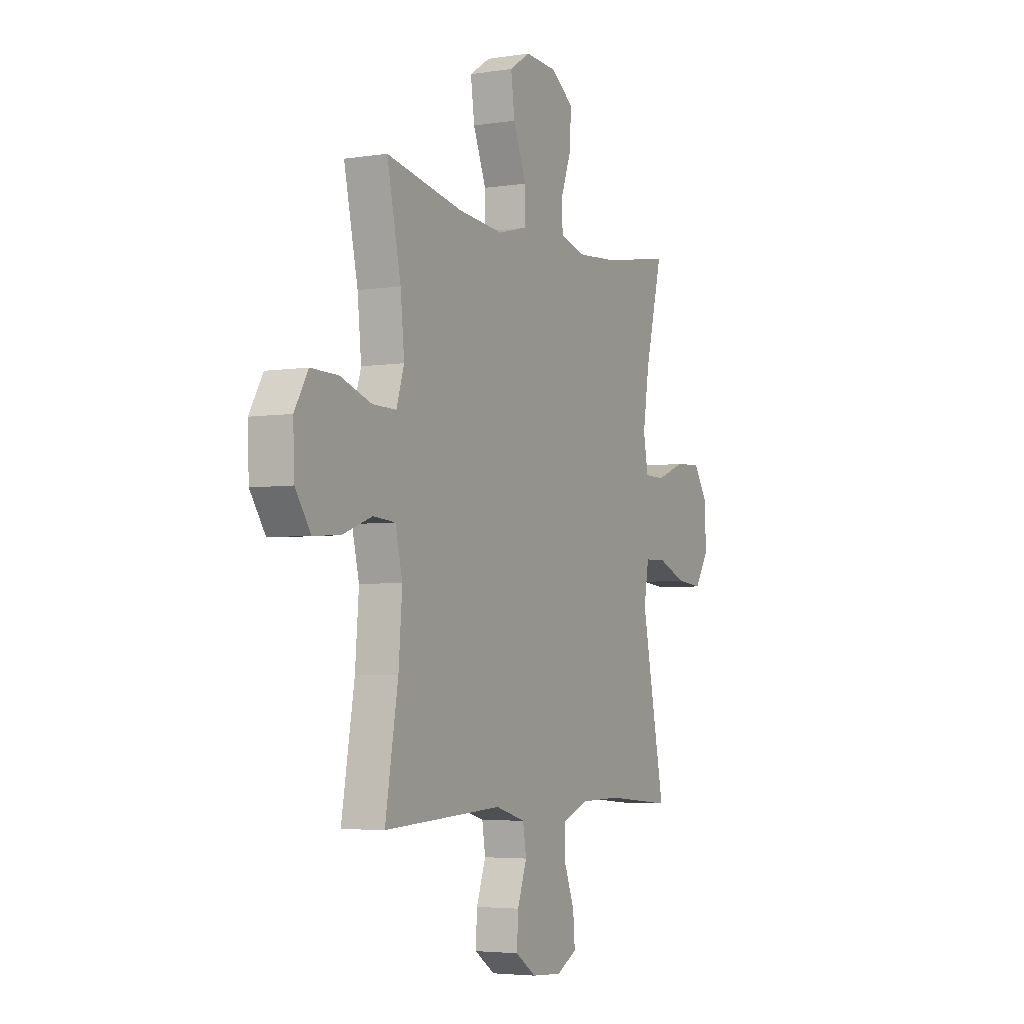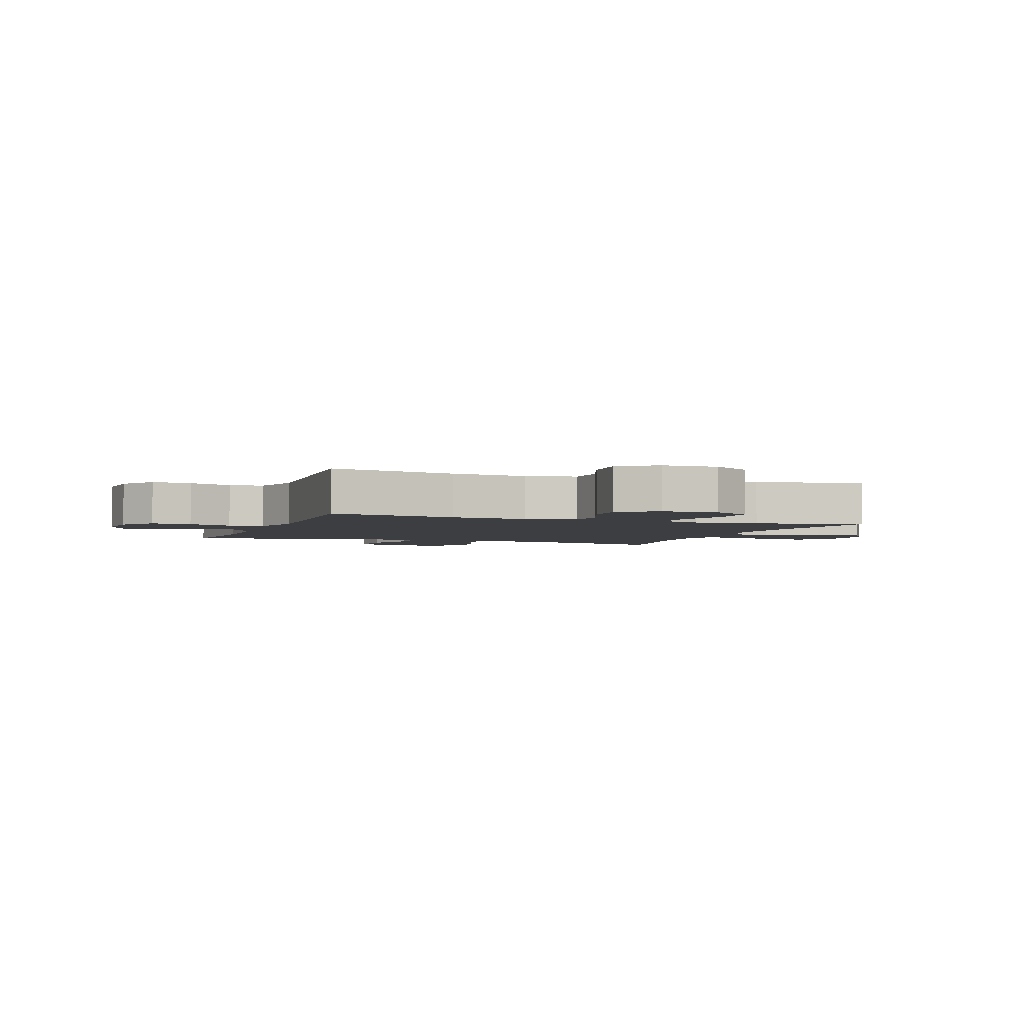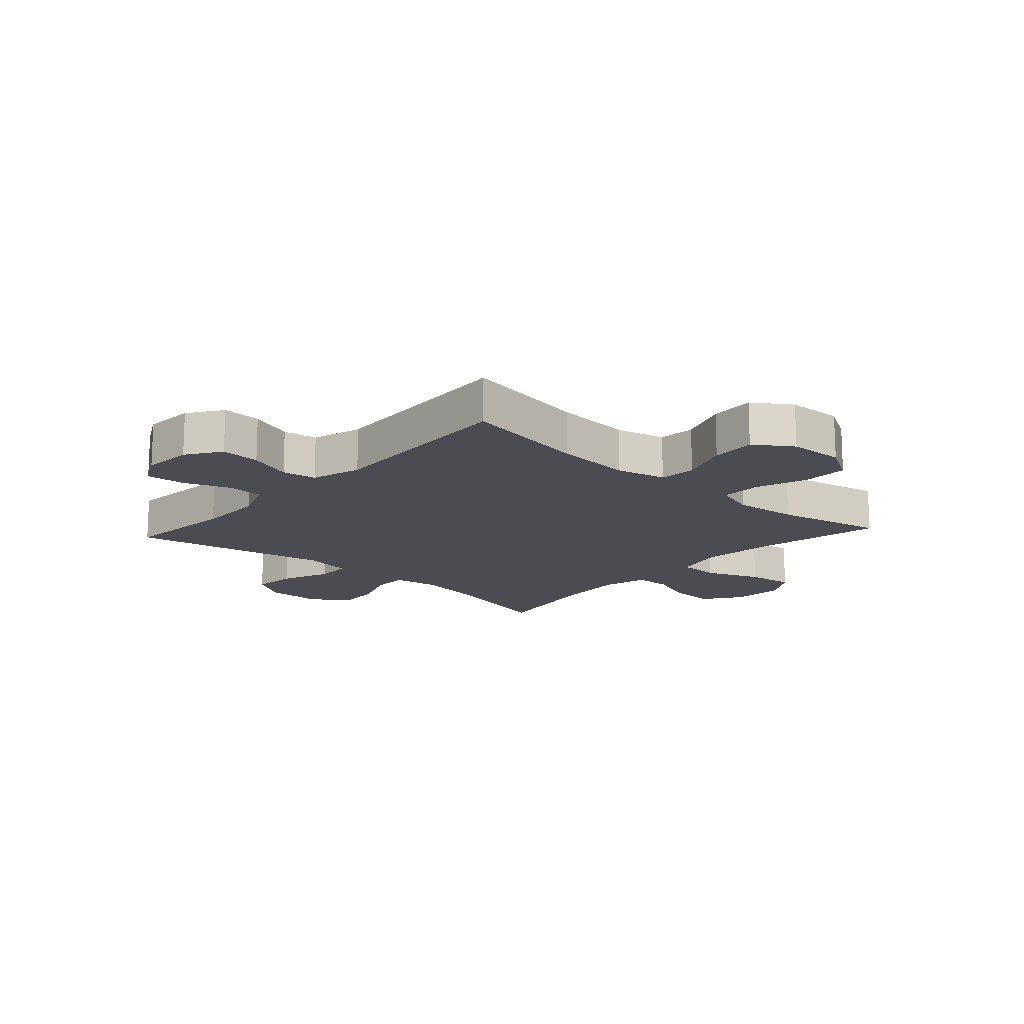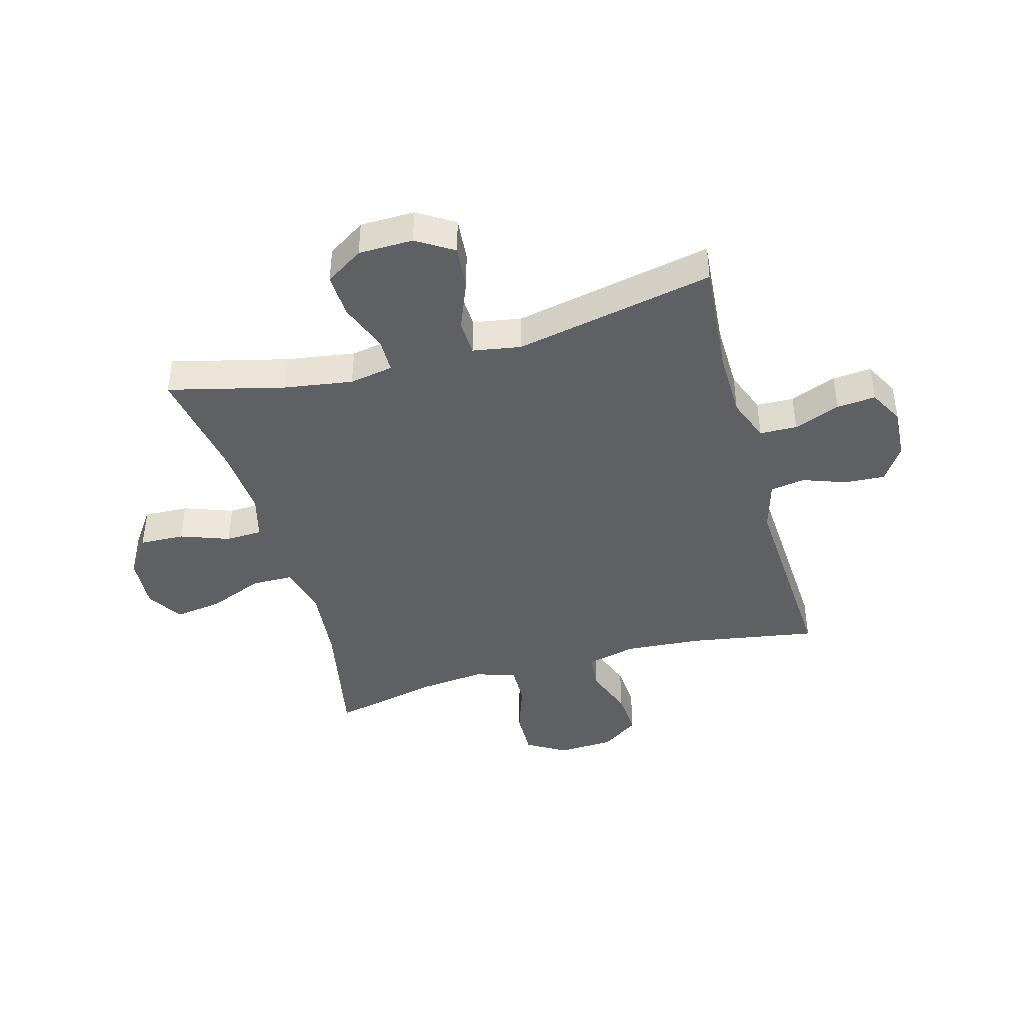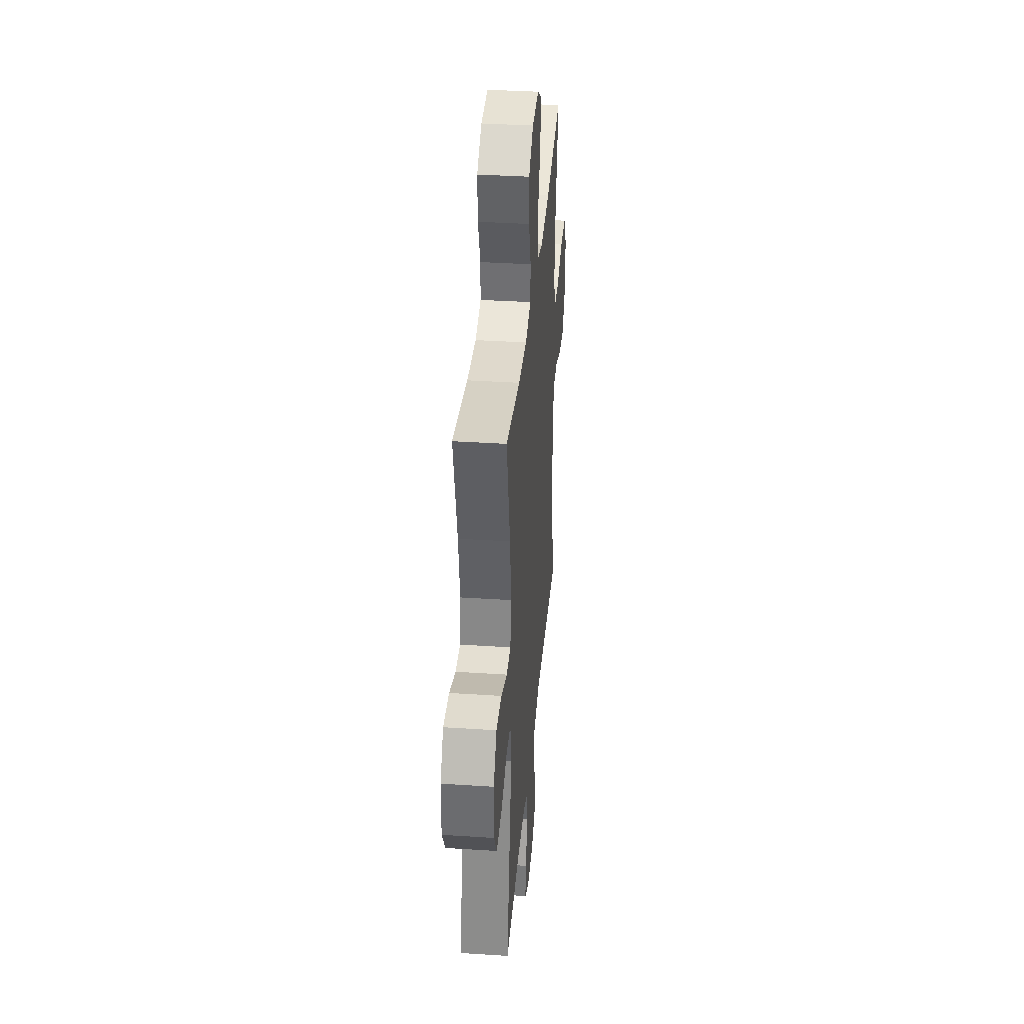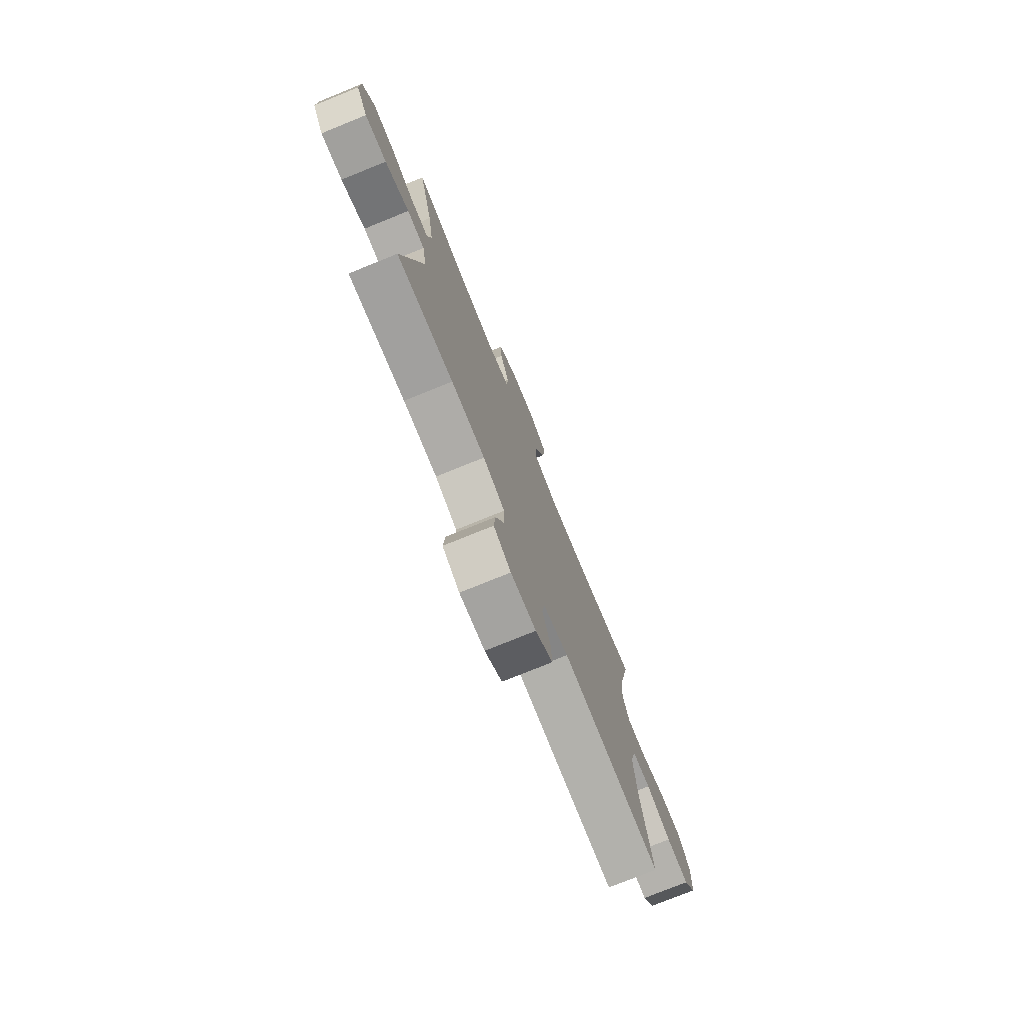
<metadata>
{"format":"obj","ext":"obj","renderer":"f3d","projection":"perspective","resolution":1024,"background":"white","views":[{"elev":-4.2,"azim":-62.8,"up":"+Z"},{"elev":-3.2,"azim":-110.4,"up":"+Y"},{"elev":-15.5,"azim":-132.2,"up":"+Y"},{"elev":-42.7,"azim":105.6,"up":"+Y"},{"elev":36.5,"azim":94.9,"up":"+Z"},{"elev":-76.2,"azim":112.1,"up":"+Z"}]}
</metadata>
<code>
o path732
v -0.1374 0.0375 -0.478
v -0.04752 0.0375 -0.5039
v -0.0377 0.0375 -0.5652
v -0.06569 0.0375 -0.6437
v -0.06971 0.0375 -0.7144
v -0.007857 0.0375 -0.7561
v 0.08236 0.0375 -0.762
v 0.1436 0.0375 -0.7292
v 0.1381 0.0375 -0.6599
v 0.1063 0.0375 -0.5777
v 0.1084 0.0375 -0.5112
v 0.186 0.0375 -0.4815
v 0.3062 0.0375 -0.4796
v 0.5078 0.0375 -0.4974
v 0.4372 0.0375 -0.1416
v 0.4519 0.0375 -0.0557
v 0.5151 0.0375 -0.05317
v 0.6029 0.0375 -0.08848
v 0.6813 0.0375 -0.0957
v 0.7223 0.0375 -0.03019
v 0.7209 0.0375 0.06727
v 0.6778 0.0375 0.1345
v 0.5993 0.0375 0.1304
v 0.5127 0.0375 0.09703
v 0.4509 0.0375 0.09759
v 0.437 0.0375 0.1759
v 0.4562 0.0375 0.2984
v 0.5078 0.0375 0.5043
v 0.3025 0.0375 0.4687
v 0.1801 0.0375 0.4595
v 0.1013 0.0375 0.481
v 0.09923 0.0375 0.5455
v 0.1309 0.0375 0.6323
v 0.1341 0.0375 0.7118
v 0.06749 0.0375 0.759
v -0.02783 0.0375 0.7649
v -0.08997 0.0375 0.7247
v -0.07862 0.0375 0.6408
v -0.03973 0.0375 0.5433
v -0.04083 0.0375 0.4696
v -0.1284 0.0375 0.4465
v -0.2649 0.0375 0.4594
v -0.4941 0.0375 0.5043
v -0.4527 0.0375 0.3109
v -0.4413 0.0375 0.1961
v -0.4641 0.0375 0.1235
v -0.535 0.0375 0.1245
v -0.6287 0.0375 0.1564
v -0.7103 0.0375 0.1579
v -0.751 0.0375 0.08841
v -0.7471 0.0375 -0.01081
v -0.7013 0.0375 -0.078
v -0.6208 0.0375 -0.07268
v -0.5319 0.0375 -0.03962
v -0.4658 0.0375 -0.04488
v -0.4447 0.0375 -0.134
v -0.4554 0.0375 -0.2701
v -0.4941 0.0375 -0.4974
v -0.1374 -0.0375 -0.478
v -0.04752 -0.0375 -0.5039
v -0.0377 -0.0375 -0.5652
v -0.06569 -0.0375 -0.6437
v -0.06971 -0.0375 -0.7144
v -0.007857 -0.0375 -0.7561
v 0.08236 -0.0375 -0.762
v 0.1436 -0.0375 -0.7292
v 0.1381 -0.0375 -0.6599
v 0.1063 -0.0375 -0.5777
v 0.1084 -0.0375 -0.5112
v 0.186 -0.0375 -0.4815
v 0.3062 -0.0375 -0.4796
v 0.5078 -0.0375 -0.4974
v 0.4372 -0.0375 -0.1416
v 0.4519 -0.0375 -0.0557
v 0.5151 -0.0375 -0.05317
v 0.6029 -0.0375 -0.08848
v 0.6813 -0.0375 -0.0957
v 0.7223 -0.0375 -0.03019
v 0.7209 -0.0375 0.06727
v 0.6778 -0.0375 0.1345
v 0.5993 -0.0375 0.1304
v 0.5127 -0.0375 0.09703
v 0.4509 -0.0375 0.09759
v 0.437 -0.0375 0.1759
v 0.4562 -0.0375 0.2984
v 0.5078 -0.0375 0.5043
v 0.3025 -0.0375 0.4687
v 0.1801 -0.0375 0.4595
v 0.1013 -0.0375 0.481
v 0.09923 -0.0375 0.5455
v 0.1309 -0.0375 0.6323
v 0.1341 -0.0375 0.7118
v 0.06749 -0.0375 0.759
v -0.02783 -0.0375 0.7649
v -0.08997 -0.0375 0.7247
v -0.07862 -0.0375 0.6408
v -0.03973 -0.0375 0.5433
v -0.04083 -0.0375 0.4696
v -0.1284 -0.0375 0.4465
v -0.2649 -0.0375 0.4594
v -0.4941 -0.0375 0.5043
v -0.4527 -0.0375 0.3109
v -0.4413 -0.0375 0.1961
v -0.4641 -0.0375 0.1235
v -0.535 -0.0375 0.1245
v -0.6287 -0.0375 0.1564
v -0.7103 -0.0375 0.1579
v -0.751 -0.0375 0.08841
v -0.7471 -0.0375 -0.01081
v -0.7013 -0.0375 -0.078
v -0.6208 -0.0375 -0.07268
v -0.5319 -0.0375 -0.03962
v -0.4658 -0.0375 -0.04488
v -0.4447 -0.0375 -0.134
v -0.4554 -0.0375 -0.2701
v -0.4941 -0.0375 -0.4974
v 0.06749 0.0375 0.759
v -0.02783 0.0375 0.7649
v -0.08997 0.0375 0.7247
v -0.08997 0.0375 0.7247
v 0.1341 0.0375 0.7118
v -0.07862 0.0375 0.6408
v 0.1309 0.0375 0.6323
v -0.03973 0.0375 0.5433
v 0.09923 0.0375 0.5455
v 0.1013 0.0375 0.481
v 0.1013 0.0375 0.481
v -0.04083 0.0375 0.4696
v -0.04083 0.0375 0.4696
v 0.5078 0.0375 0.5043
v 0.5078 0.0375 0.5043
v 0.3025 0.0375 0.4687
v -0.2649 0.0375 0.4594
v -0.4941 0.0375 0.5043
v -0.4941 0.0375 0.5043
v 0.1801 0.0375 0.4595
v -0.1284 0.0375 0.4465
v -0.4527 0.0375 0.3109
v 0.4562 0.0375 0.2984
v -0.4413 0.0375 0.1961
v 0.437 0.0375 0.1759
v -0.4641 0.0375 0.1235
v -0.4641 0.0375 0.1235
v 0.4509 0.0375 0.09759
v 0.4509 0.0375 0.09759
v -0.6287 0.0375 0.1564
v -0.7103 0.0375 0.1579
v -0.7103 0.0375 0.1579
v -0.751 0.0375 0.08841
v -0.535 0.0375 0.1245
v 0.7209 0.0375 0.06727
v 0.6778 0.0375 0.1345
v 0.6778 0.0375 0.1345
v 0.5993 0.0375 0.1304
v 0.5127 0.0375 0.09703
v -0.7471 0.0375 -0.01081
v 0.7223 0.0375 -0.03019
v -0.7013 0.0375 -0.078
v 0.6813 0.0375 -0.0957
v 0.6813 0.0375 -0.0957
v -0.5319 0.0375 -0.03962
v -0.4658 0.0375 -0.04488
v -0.4658 0.0375 -0.04488
v -0.6208 0.0375 -0.07268
v 0.4519 0.0375 -0.0557
v 0.4519 0.0375 -0.0557
v 0.5151 0.0375 -0.05317
v -0.4447 0.0375 -0.134
v 0.6029 0.0375 -0.08848
v 0.4372 0.0375 -0.1416
v -0.4554 0.0375 -0.2701
v 0.5078 0.0375 -0.4974
v 0.5078 0.0375 -0.4974
v -0.4941 0.0375 -0.4974
v -0.4941 0.0375 -0.4974
v 0.186 0.0375 -0.4815
v 0.3062 0.0375 -0.4796
v -0.1374 0.0375 -0.478
v -0.04752 0.0375 -0.5039
v -0.04752 0.0375 -0.5039
v 0.1084 0.0375 -0.5112
v 0.1084 0.0375 -0.5112
v -0.0377 0.0375 -0.5652
v 0.1063 0.0375 -0.5777
v -0.06569 0.0375 -0.6437
v 0.1381 0.0375 -0.6599
v -0.06971 0.0375 -0.7144
v 0.1436 0.0375 -0.7292
v 0.1436 0.0375 -0.7292
v -0.007857 0.0375 -0.7561
v 0.08236 0.0375 -0.762
v 0.06749 -0.0375 0.759
v -0.02783 -0.0375 0.7649
v -0.08997 -0.0375 0.7247
v -0.08997 -0.0375 0.7247
v 0.1341 -0.0375 0.7118
v -0.07862 -0.0375 0.6408
v 0.1309 -0.0375 0.6323
v -0.03973 -0.0375 0.5433
v 0.09923 -0.0375 0.5455
v 0.1013 -0.0375 0.481
v 0.1013 -0.0375 0.481
v -0.04083 -0.0375 0.4696
v -0.04083 -0.0375 0.4696
v 0.5078 -0.0375 0.5043
v 0.5078 -0.0375 0.5043
v 0.3025 -0.0375 0.4687
v -0.2649 -0.0375 0.4594
v -0.4941 -0.0375 0.5043
v -0.4941 -0.0375 0.5043
v 0.1801 -0.0375 0.4595
v -0.1284 -0.0375 0.4465
v -0.4527 -0.0375 0.3109
v 0.4562 -0.0375 0.2984
v -0.4413 -0.0375 0.1961
v 0.437 -0.0375 0.1759
v -0.4641 -0.0375 0.1235
v -0.4641 -0.0375 0.1235
v 0.4509 -0.0375 0.09759
v 0.4509 -0.0375 0.09759
v -0.6287 -0.0375 0.1564
v -0.7103 -0.0375 0.1579
v -0.7103 -0.0375 0.1579
v -0.751 -0.0375 0.08841
v -0.535 -0.0375 0.1245
v 0.7209 -0.0375 0.06727
v 0.6778 -0.0375 0.1345
v 0.6778 -0.0375 0.1345
v 0.5993 -0.0375 0.1304
v 0.5127 -0.0375 0.09703
v -0.7471 -0.0375 -0.01081
v 0.7223 -0.0375 -0.03019
v -0.7013 -0.0375 -0.078
v 0.6813 -0.0375 -0.0957
v 0.6813 -0.0375 -0.0957
v -0.5319 -0.0375 -0.03962
v -0.4658 -0.0375 -0.04488
v -0.4658 -0.0375 -0.04488
v -0.6208 -0.0375 -0.07268
v 0.4519 -0.0375 -0.0557
v 0.4519 -0.0375 -0.0557
v 0.5151 -0.0375 -0.05317
v -0.4447 -0.0375 -0.134
v 0.6029 -0.0375 -0.08848
v 0.4372 -0.0375 -0.1416
v -0.4554 -0.0375 -0.2701
v 0.5078 -0.0375 -0.4974
v 0.5078 -0.0375 -0.4974
v -0.4941 -0.0375 -0.4974
v -0.4941 -0.0375 -0.4974
v 0.186 -0.0375 -0.4815
v 0.3062 -0.0375 -0.4796
v -0.1374 -0.0375 -0.478
v -0.04752 -0.0375 -0.5039
v -0.04752 -0.0375 -0.5039
v 0.1084 -0.0375 -0.5112
v 0.1084 -0.0375 -0.5112
v -0.0377 -0.0375 -0.5652
v 0.1063 -0.0375 -0.5777
v -0.06569 -0.0375 -0.6437
v 0.1381 -0.0375 -0.6599
v -0.06971 -0.0375 -0.7144
v 0.1436 -0.0375 -0.7292
v 0.1436 -0.0375 -0.7292
v -0.007857 -0.0375 -0.7561
v 0.08236 -0.0375 -0.762
f 265 261 260
f 236 225 239
f 215 208 213
f 252 245 251
f 224 221 222
f 237 215 217
f 242 219 240
f 212 215 237
f 240 212 243
f 217 225 236
f 232 226 244
f 265 260 262
f 198 199 200
f 211 203 216
f 243 212 237
f 254 245 253
f 260 259 258
f 229 244 226
f 239 221 231
f 263 261 266
f 253 243 246
f 256 258 259
f 259 260 261
f 201 203 211
f 199 198 197
f 227 229 226
f 244 229 242
f 211 214 207
f 213 208 209
f 266 261 265
f 251 254 256
f 219 203 212
f 196 192 198
f 200 199 201
f 237 217 236
f 207 214 205
f 219 212 240
f 234 232 244
f 242 230 219
f 216 203 219
f 251 245 254
f 225 221 239
f 193 197 192
f 214 211 216
f 245 252 247
f 253 245 243
f 253 246 249
f 230 242 229
f 231 221 224
f 192 197 198
f 240 243 245
f 201 199 203
f 239 231 233
f 197 193 194
f 215 212 208
f 256 254 258
f 35 36 94 93
f 36 120 195 94
f 34 35 93 92
f 37 38 96 95
f 33 34 92 91
f 38 39 97 96
f 32 33 91 90
f 127 32 90 202
f 39 129 204 97
f 131 29 87 206
f 42 135 210 100
f 30 31 89 88
f 40 41 99 98
f 29 30 88 87
f 41 42 100 99
f 43 44 102 101
f 27 28 86 85
f 44 45 103 102
f 26 27 85 84
f 45 143 218 103
f 145 26 84 220
f 48 148 223 106
f 49 50 108 107
f 47 48 106 105
f 21 153 228 79
f 22 23 81 80
f 23 24 82 81
f 46 47 105 104
f 24 25 83 82
f 50 51 109 108
f 20 21 79 78
f 51 52 110 109
f 160 20 78 235
f 54 163 238 112
f 53 54 112 111
f 52 53 111 110
f 166 17 75 241
f 55 56 114 113
f 18 19 77 76
f 17 18 76 75
f 15 16 74 73
f 56 57 115 114
f 173 15 73 248
f 57 175 250 115
f 12 13 71 70
f 1 180 255 59
f 182 12 70 257
f 13 14 72 71
f 58 1 59 116
f 2 3 61 60
f 10 11 69 68
f 3 4 62 61
f 9 10 68 67
f 4 5 63 62
f 189 9 67 264
f 5 6 64 63
f 7 8 66 65
f 6 7 65 64
f 190 185 186
f 161 164 150
f 140 138 133
f 177 176 170
f 149 147 146
f 162 142 140
f 167 165 144
f 137 162 140
f 165 168 137
f 142 161 150
f 157 169 151
f 190 187 185
f 123 125 124
f 136 141 128
f 168 162 137
f 179 178 170
f 185 183 184
f 154 151 169
f 164 156 146
f 188 191 186
f 178 171 168
f 181 184 183
f 184 186 185
f 126 136 128
f 124 122 123
f 152 151 154
f 169 167 154
f 136 132 139
f 138 134 133
f 191 190 186
f 176 181 179
f 144 137 128
f 121 123 117
f 125 126 124
f 162 161 142
f 132 130 139
f 144 165 137
f 159 169 157
f 167 144 155
f 141 144 128
f 176 179 170
f 150 164 146
f 118 117 122
f 139 141 136
f 170 172 177
f 178 168 170
f 178 174 171
f 155 154 167
f 156 149 146
f 117 123 122
f 165 170 168
f 126 128 124
f 164 158 156
f 122 119 118
f 140 133 137
f 181 183 179

</code>
